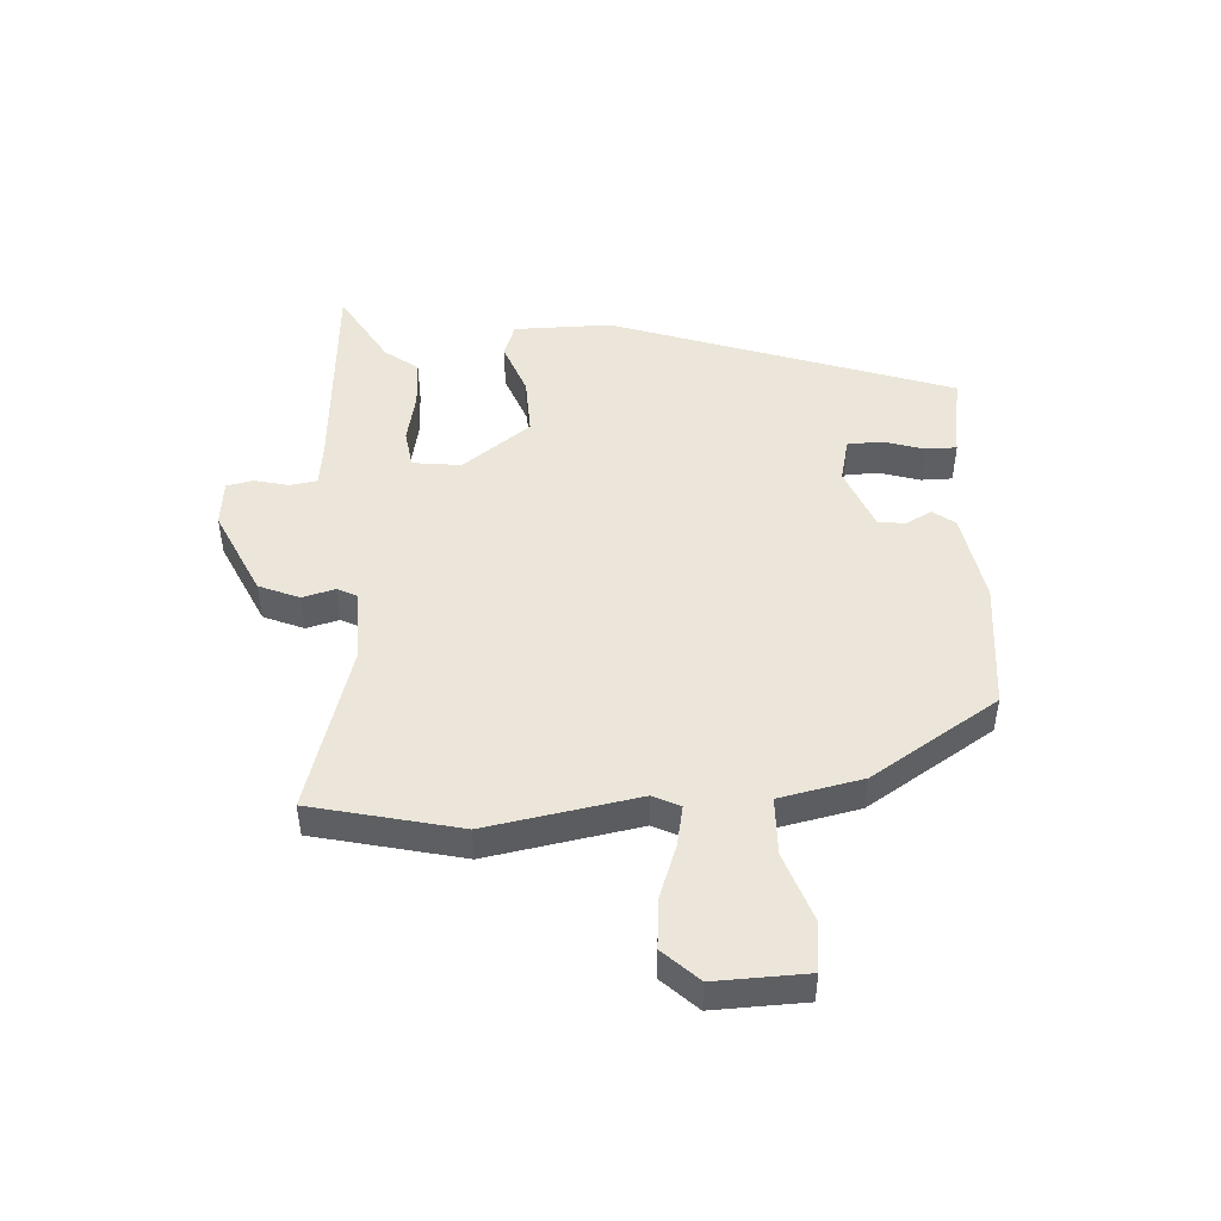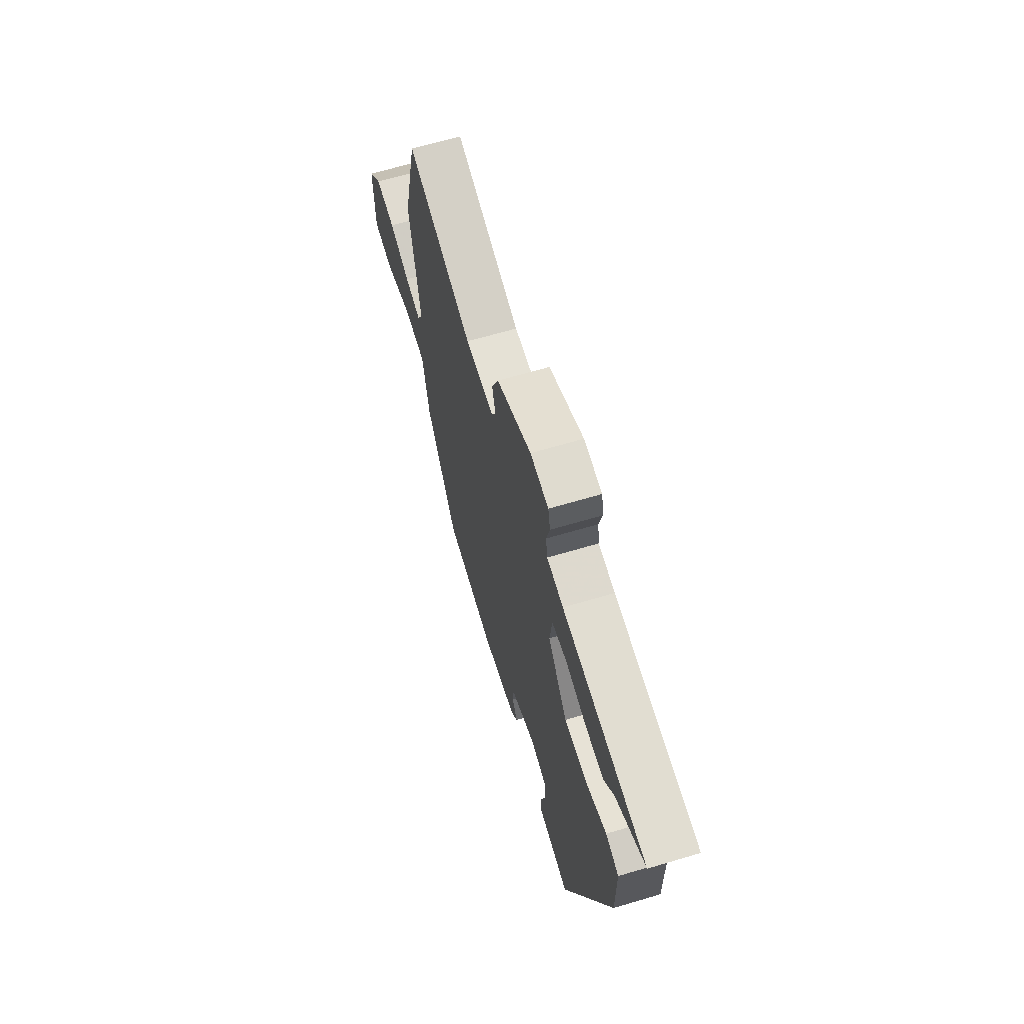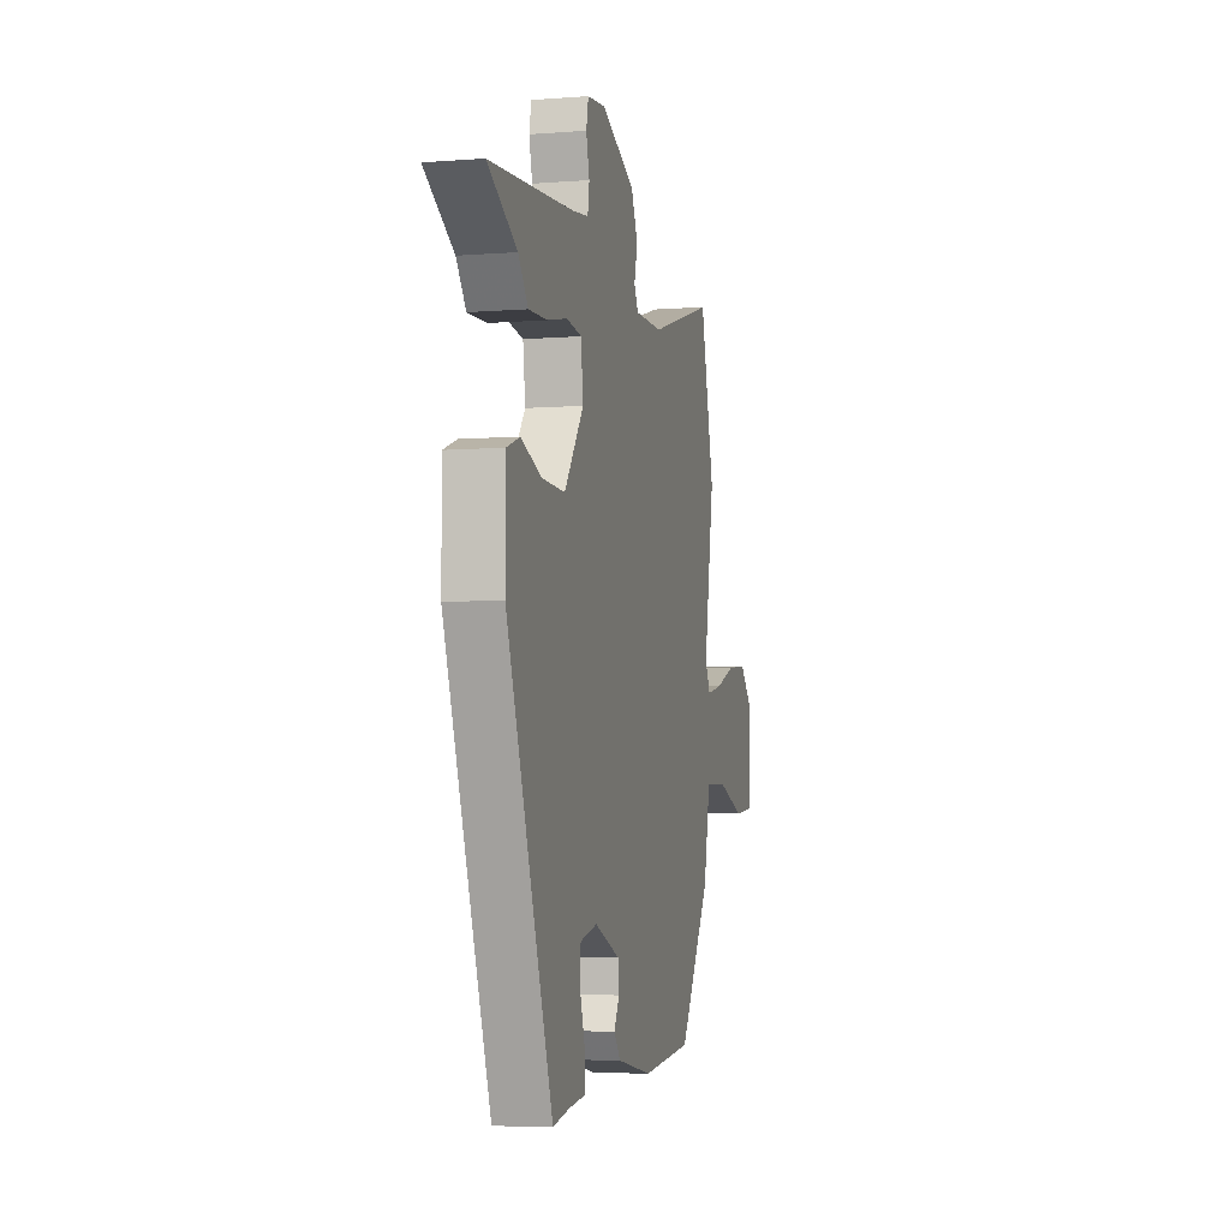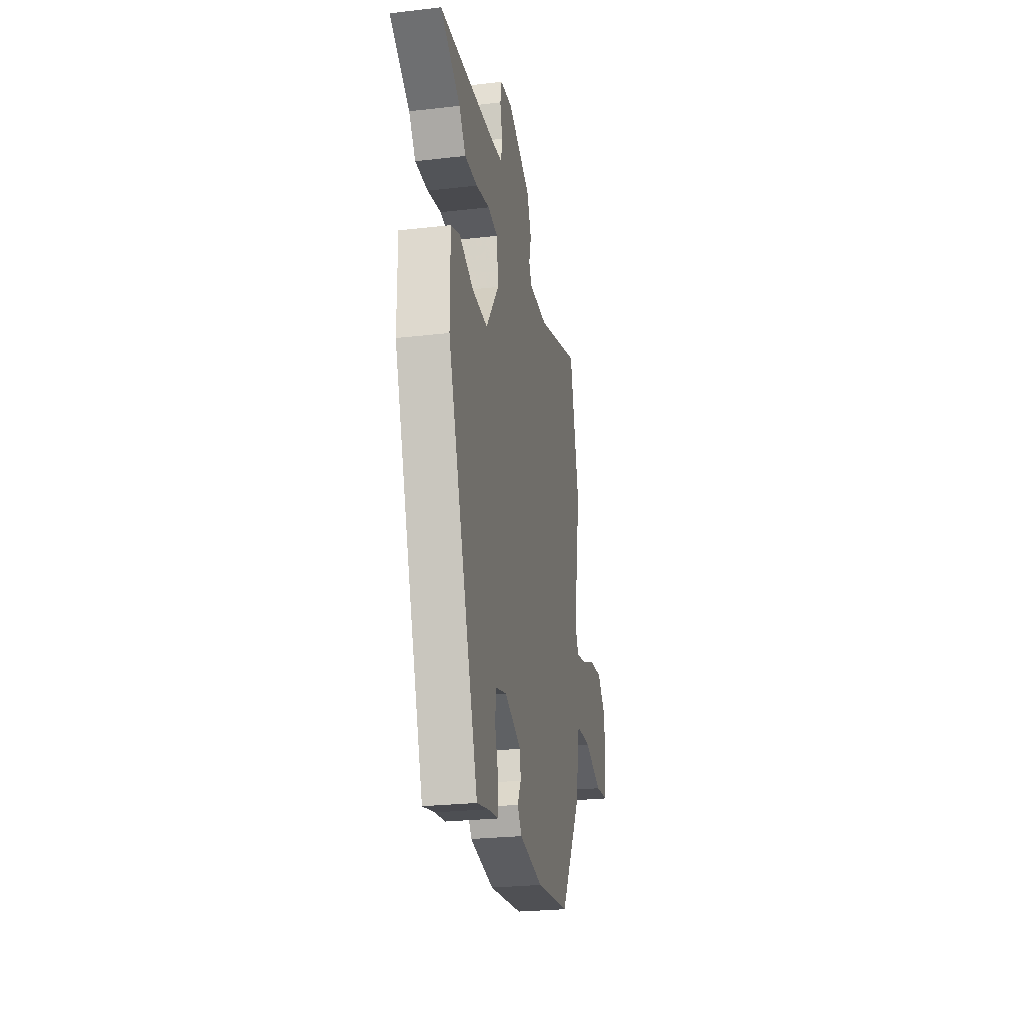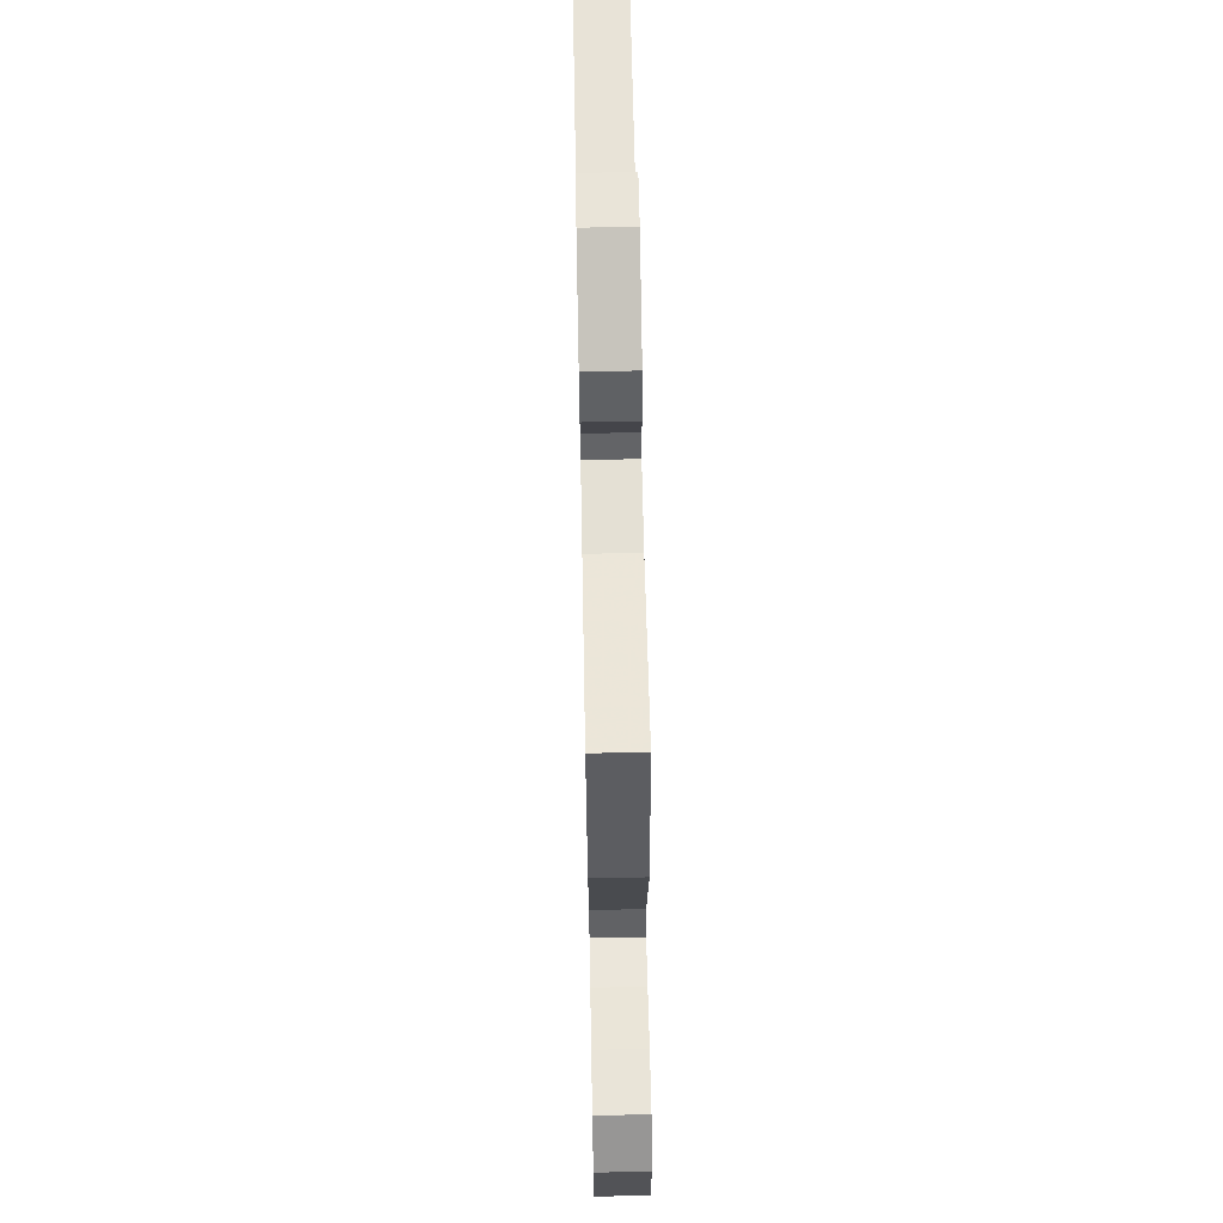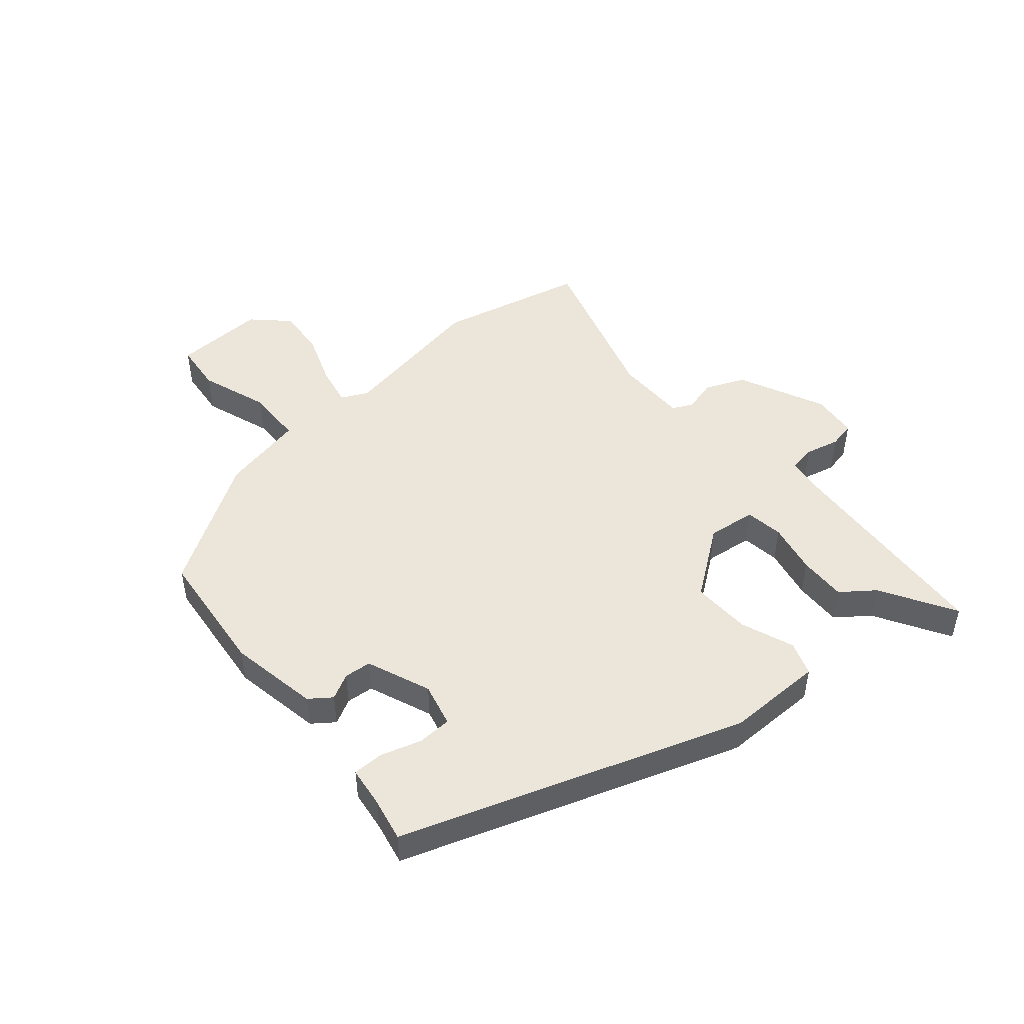
<metadata>
{"format":"obj","ext":"obj","renderer":"f3d","projection":"perspective","resolution":1024,"background":"white","views":[{"elev":47.8,"azim":86.3,"up":"+Y"},{"elev":65.0,"azim":-106.7,"up":"+Z"},{"elev":-5.1,"azim":-76.1,"up":"+Z"},{"elev":-25.3,"azim":-79.4,"up":"+Z"},{"elev":66.1,"azim":88.9,"up":"+Z"},{"elev":48.1,"azim":-130.7,"up":"+Y"}]}
</metadata>
<code>
v 0.362 0.07 -0.47
v 0.151 0.07 -0.493
v 0.002 0.07 -0.467
v -0.025 0.07 -0.431
v -0.003 0.07 -0.389
v -0.007 0.07 -0.344
v -0.113 0.07 -0.302
v -0.185 0.07 -0.32
v -0.187 0.07 -0.376
v -0.166 0.07 -0.444
v -0.166 0.07 -0.495
v -0.233 0.07 -0.504
v -0.305 0.07 -0.519
v -0.5 0.07 0.042
v -0.5 0.07 0.203
v -0.444 0.07 0.223
v -0.356 0.07 0.19
v -0.259 0.07 0.187
v -0.177 0.07 0.299
v -0.187 0.07 0.379
v -0.25 0.07 0.388
v -0.335 0.07 0.37
v -0.414 0.07 0.367
v -0.455 0.07 0.421
v -0.578 0.07 0.493
v -0.225 0.07 0.519
v -0.156 0.07 0.528
v -0.149 0.07 0.573
v -0.163 0.07 0.629
v -0.154 0.07 0.673
v -0.078 0.07 0.681
v 0.066 0.07 0.615
v 0.094 0.07 0.549
v 0.08 0.07 0.495
v 0.097 0.07 0.462
v 0.216 0.07 0.462
v 0.489 0.07 0.545
v 0.547 0.07 0.301
v 0.504 0.07 0.05
v 0.526 0.07 0.006
v 0.593 0.07 0.02
v 0.679 0.07 0.052
v 0.761 0.07 0.06
v 0.816 0.07 0.003
v 0.812 0.07 -0.149
v 0.729 0.07 -0.158
v 0.616 0.07 -0.119
v 0.521 0.07 -0.122
v 0.493 0.07 -0.26
v 0.362 0 -0.47
v 0.151 0 -0.493
v 0.002 0 -0.467
v -0.025 0 -0.431
v -0.003 0 -0.389
v -0.007 0 -0.344
v -0.113 0 -0.302
v -0.185 0 -0.32
v -0.187 0 -0.376
v -0.166 0 -0.444
v -0.166 0 -0.495
v -0.233 0 -0.504
v -0.305 0 -0.519
v -0.5 0 0.042
v -0.5 0 0.203
v -0.444 0 0.223
v -0.356 0 0.19
v -0.259 0 0.187
v -0.177 0 0.299
v -0.187 0 0.379
v -0.25 0 0.388
v -0.335 0 0.37
v -0.414 0 0.367
v -0.455 0 0.421
v -0.578 0 0.493
v -0.225 0 0.519
v -0.156 0 0.528
v -0.149 0 0.573
v -0.163 0 0.629
v -0.154 0 0.673
v -0.078 0 0.681
v 0.066 0 0.615
v 0.094 0 0.549
v 0.08 0 0.495
v 0.097 0 0.462
v 0.216 0 0.462
v 0.489 0 0.545
v 0.547 0 0.301
v 0.504 0 0.05
v 0.526 0 0.006
v 0.593 0 0.02
v 0.679 0 0.052
v 0.761 0 0.06
v 0.816 0 0.003
v 0.812 0 -0.149
v 0.729 0 -0.158
v 0.616 0 -0.119
v 0.521 0 -0.122
v 0.493 0 -0.26
f 48 49 1 2
f 44 45 46 47
f 44 47 48
f 41 42 43 44
f 40 41 44 48
f 39 40 48 2
f 36 37 38 39
f 35 36 39 2
f 31 32 33 34
f 28 29 30 31
f 27 28 31 34
f 26 27 34 35
f 24 25 26 35
f 21 22 23 24
f 20 21 24 35
f 14 15 16 17
f 12 13 14 17
f 12 17 18
f 9 10 11 12
f 8 9 12 18
f 7 8 18 19
f 2 3 4 5
f 2 5 6
f 19 20 35 2
f 6 7 19
f 2 6 19
f 51 50 98 97
f 96 95 94 93
f 97 96 93
f 93 92 91 90
f 97 93 90 89
f 51 97 89 88
f 88 87 86 85
f 51 88 85 84
f 83 82 81 80
f 80 79 78 77
f 83 80 77 76
f 84 83 76 75
f 84 75 74 73
f 73 72 71 70
f 84 73 70 69
f 66 65 64 63
f 66 63 62 61
f 67 66 61
f 61 60 59 58
f 67 61 58 57
f 68 67 57 56
f 54 53 52 51
f 55 54 51
f 51 84 69 68
f 68 56 55
f 68 55 51
f 1 50 51 2
f 2 51 52 3
f 3 52 53 4
f 4 53 54 5
f 5 54 55 6
f 6 55 56 7
f 7 56 57 8
f 8 57 58 9
f 9 58 59 10
f 10 59 60 11
f 11 60 61 12
f 12 61 62 13
f 13 62 63 14
f 14 63 64 15
f 15 64 65 16
f 16 65 66 17
f 17 66 67 18
f 18 67 68 19
f 19 68 69 20
f 20 69 70 21
f 21 70 71 22
f 22 71 72 23
f 23 72 73 24
f 24 73 74 25
f 25 74 75 26
f 26 75 76 27
f 27 76 77 28
f 28 77 78 29
f 29 78 79 30
f 30 79 80 31
f 31 80 81 32
f 32 81 82 33
f 33 82 83 34
f 34 83 84 35
f 35 84 85 36
f 36 85 86 37
f 37 86 87 38
f 38 87 88 39
f 39 88 89 40
f 40 89 90 41
f 41 90 91 42
f 42 91 92 43
f 43 92 93 44
f 44 93 94 45
f 45 94 95 46
f 46 95 96 47
f 47 96 97 48
f 48 97 98 49
f 49 98 50 1

</code>
